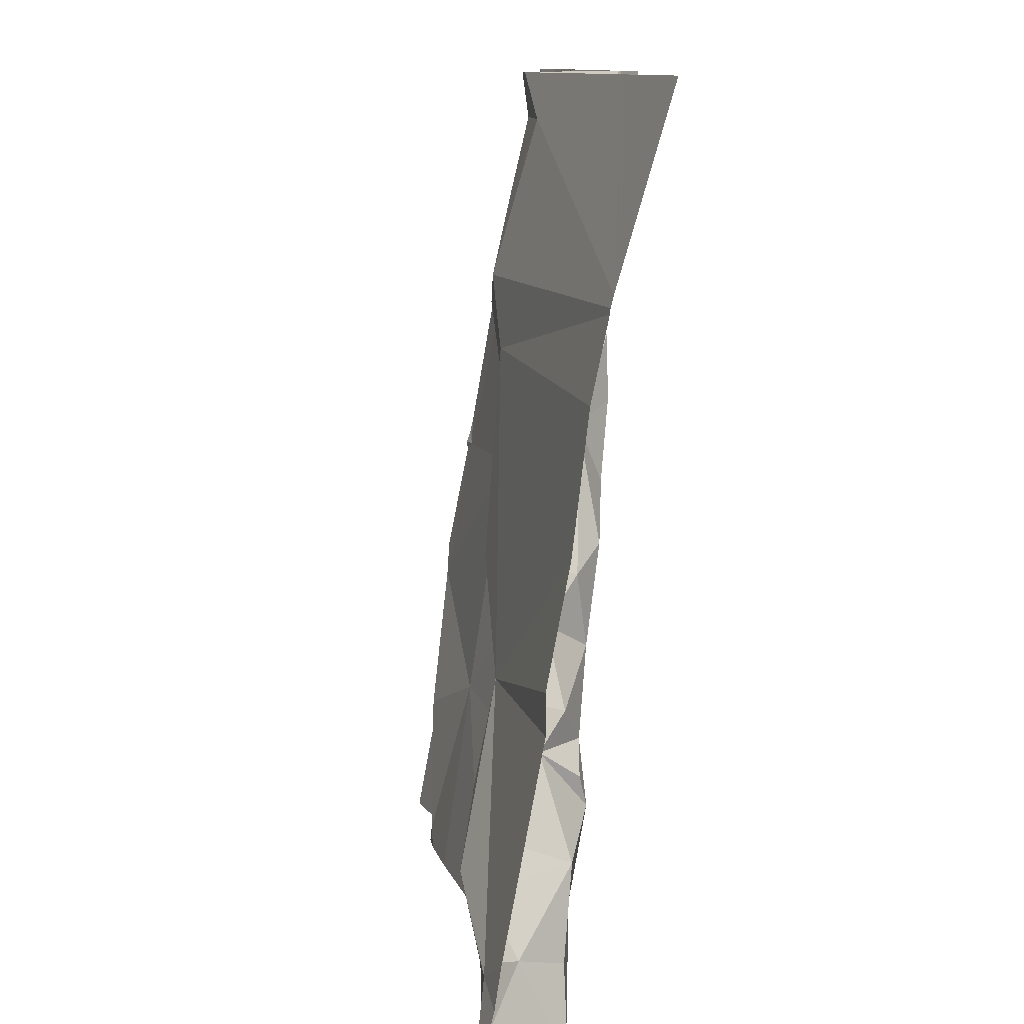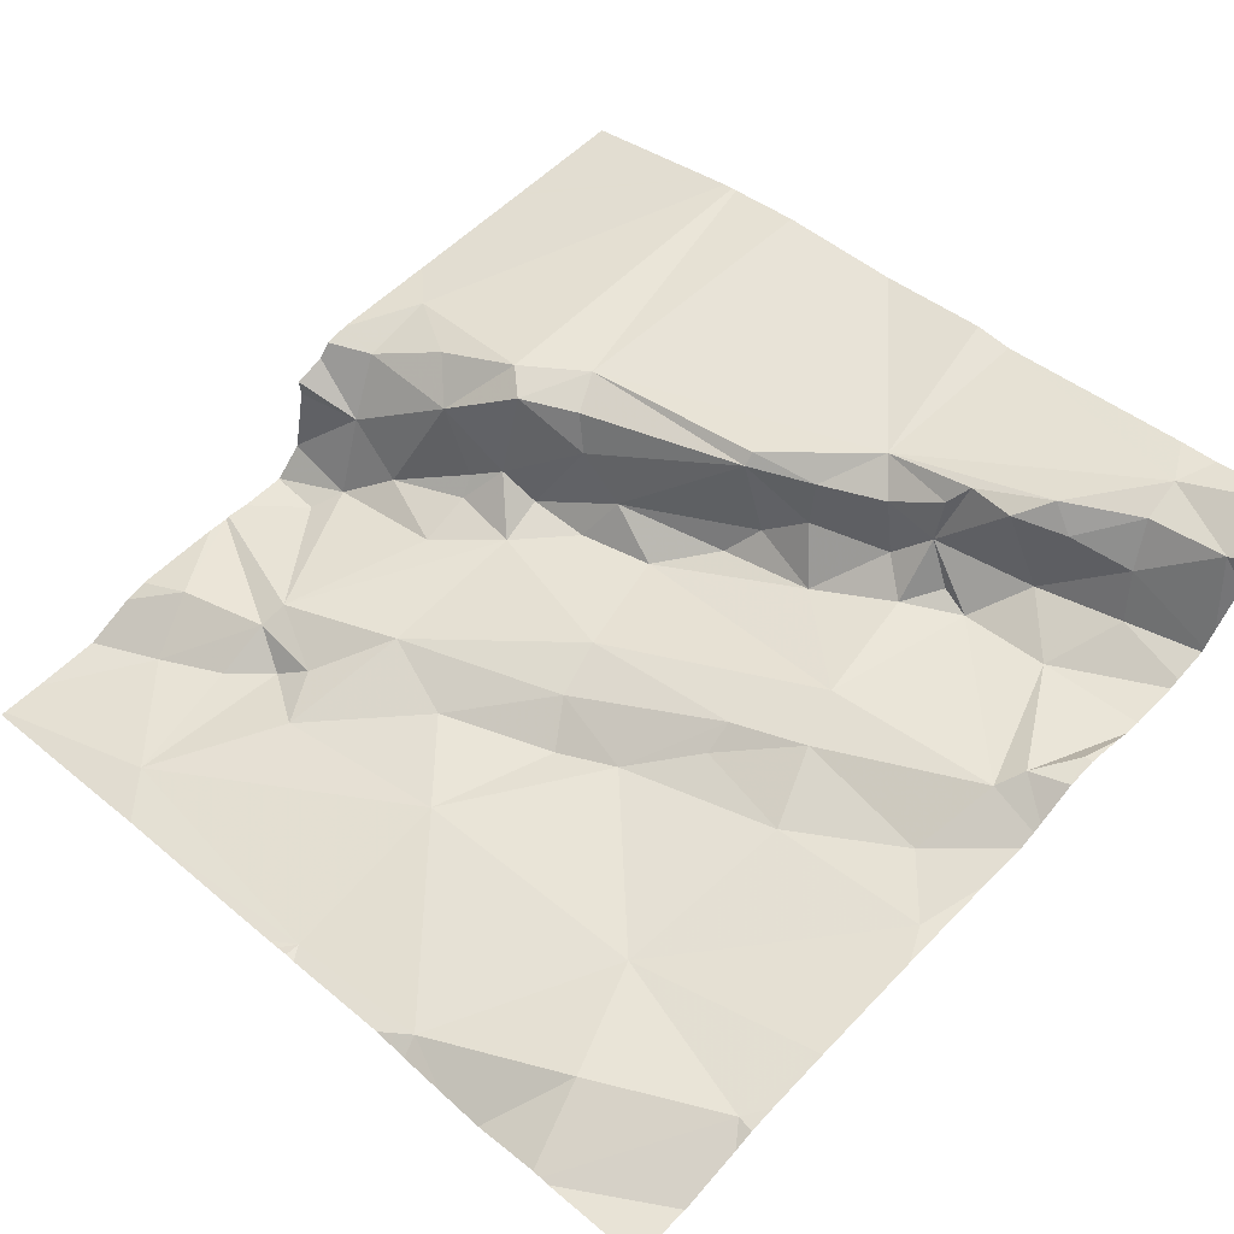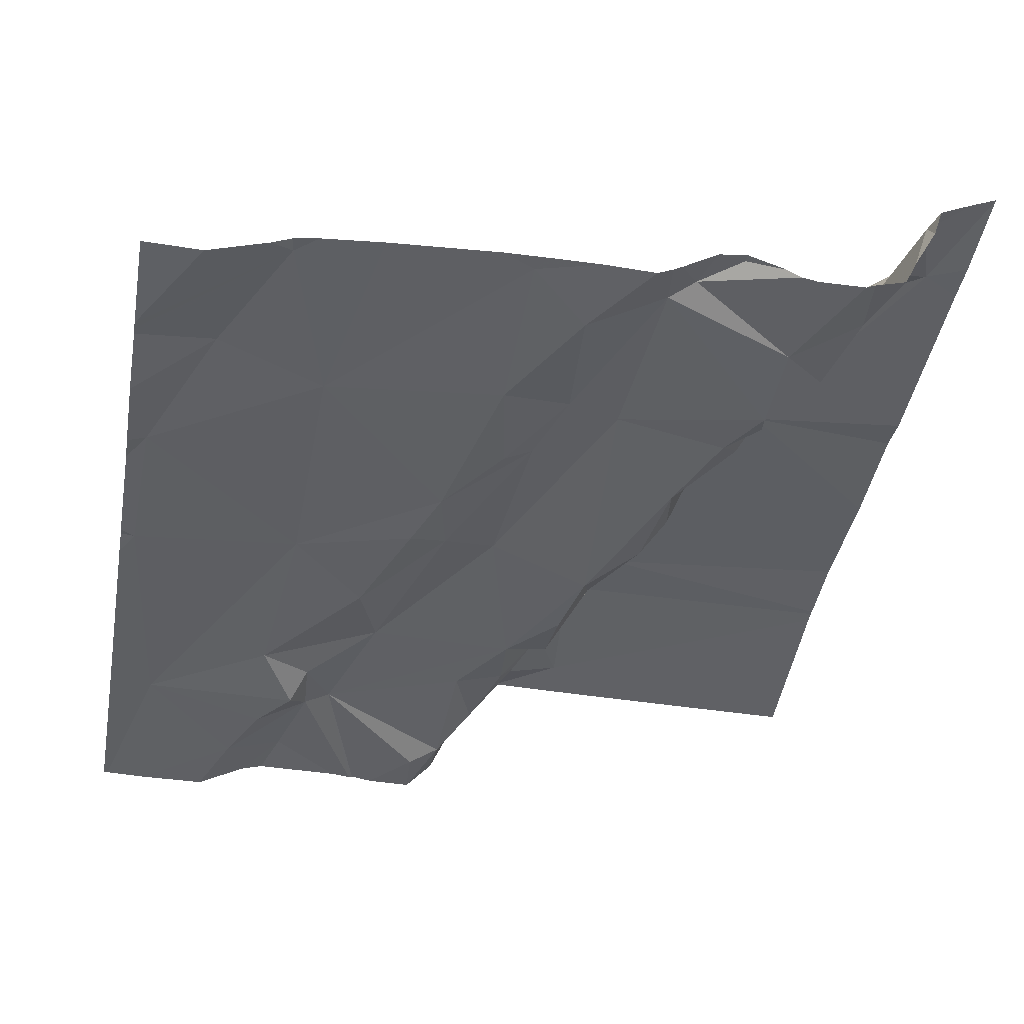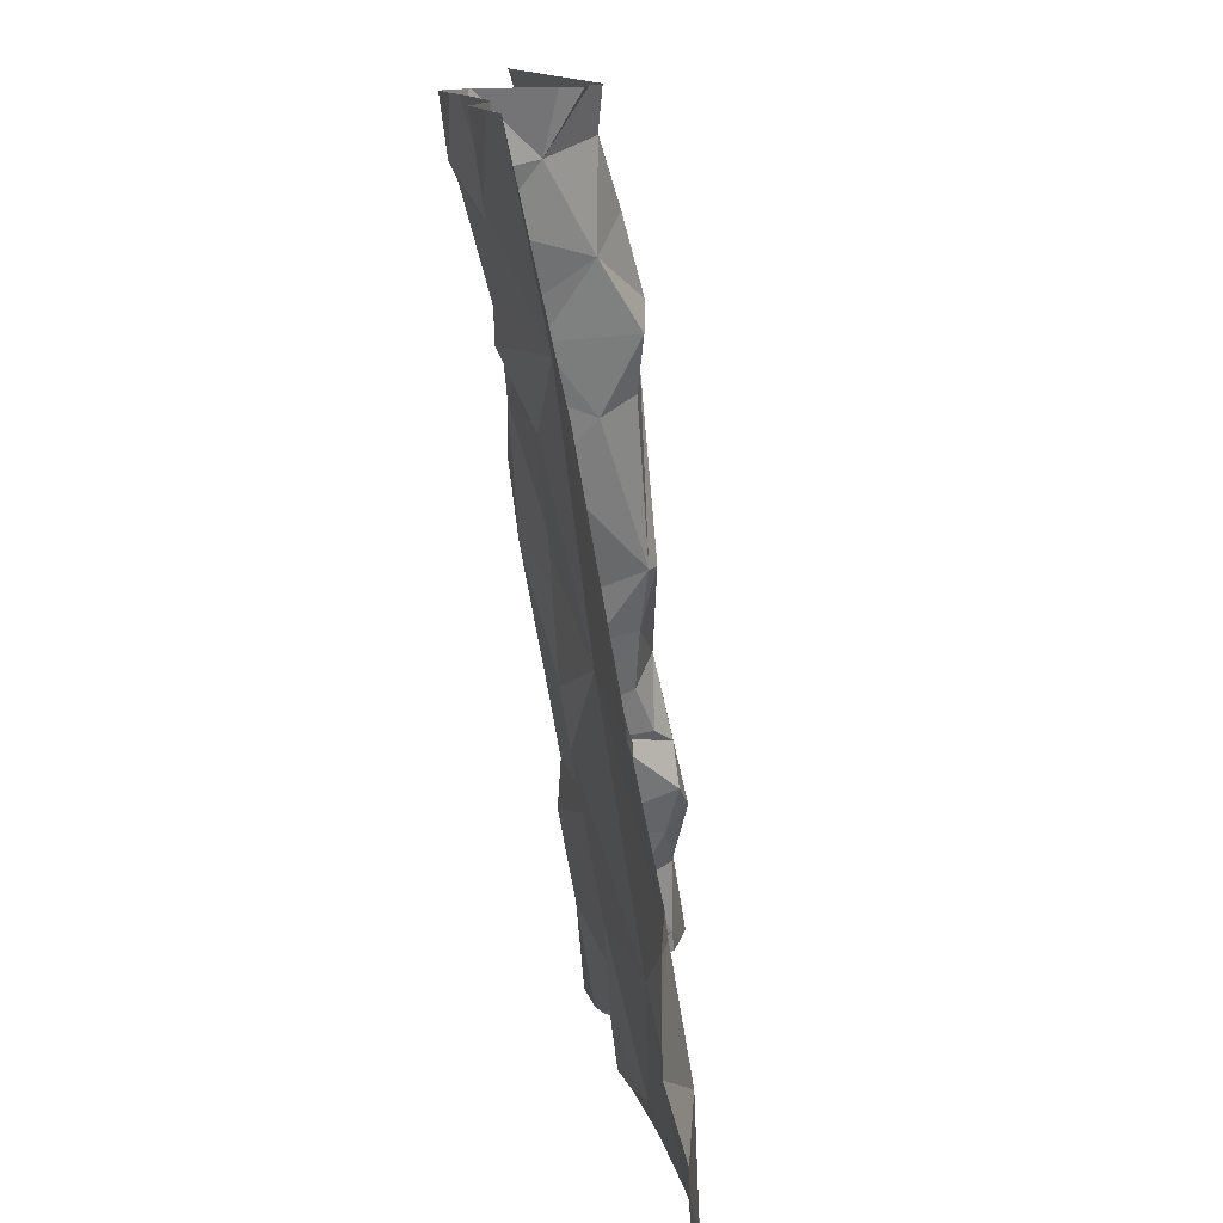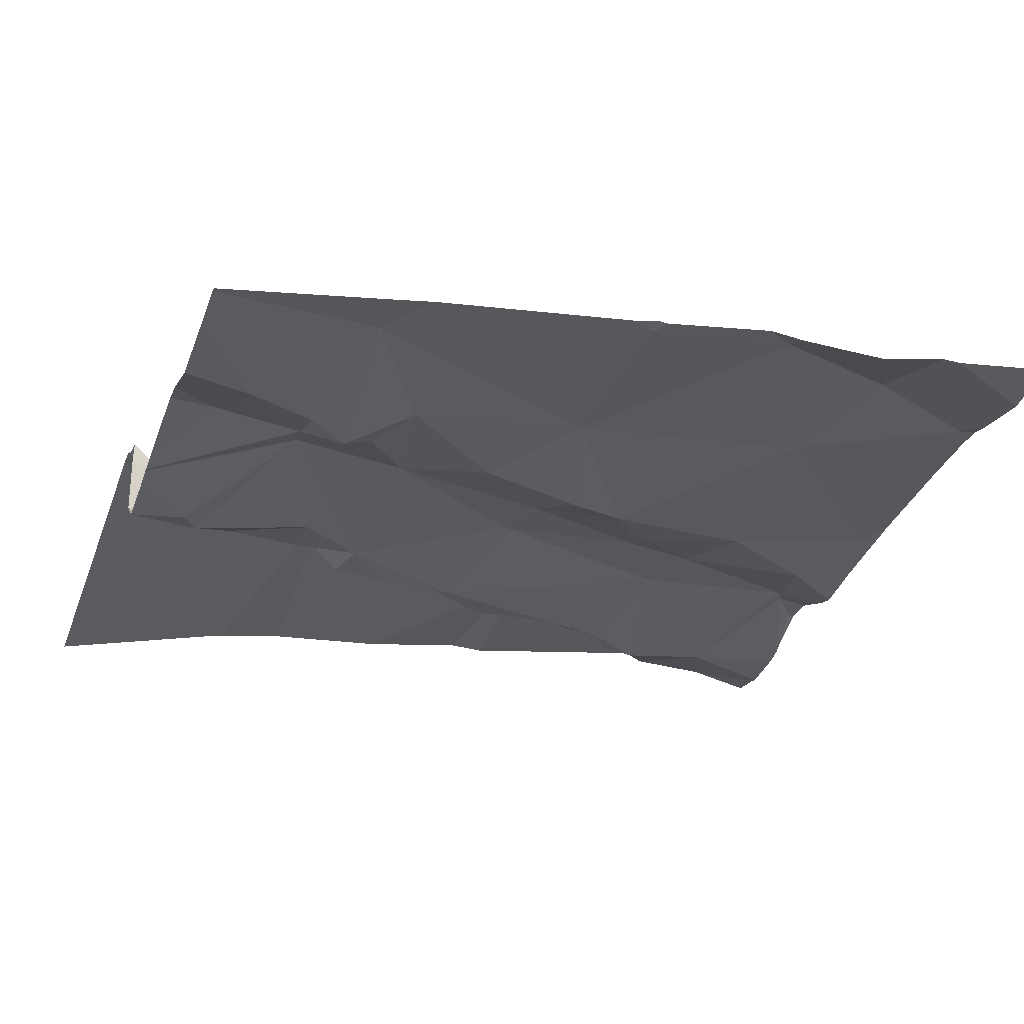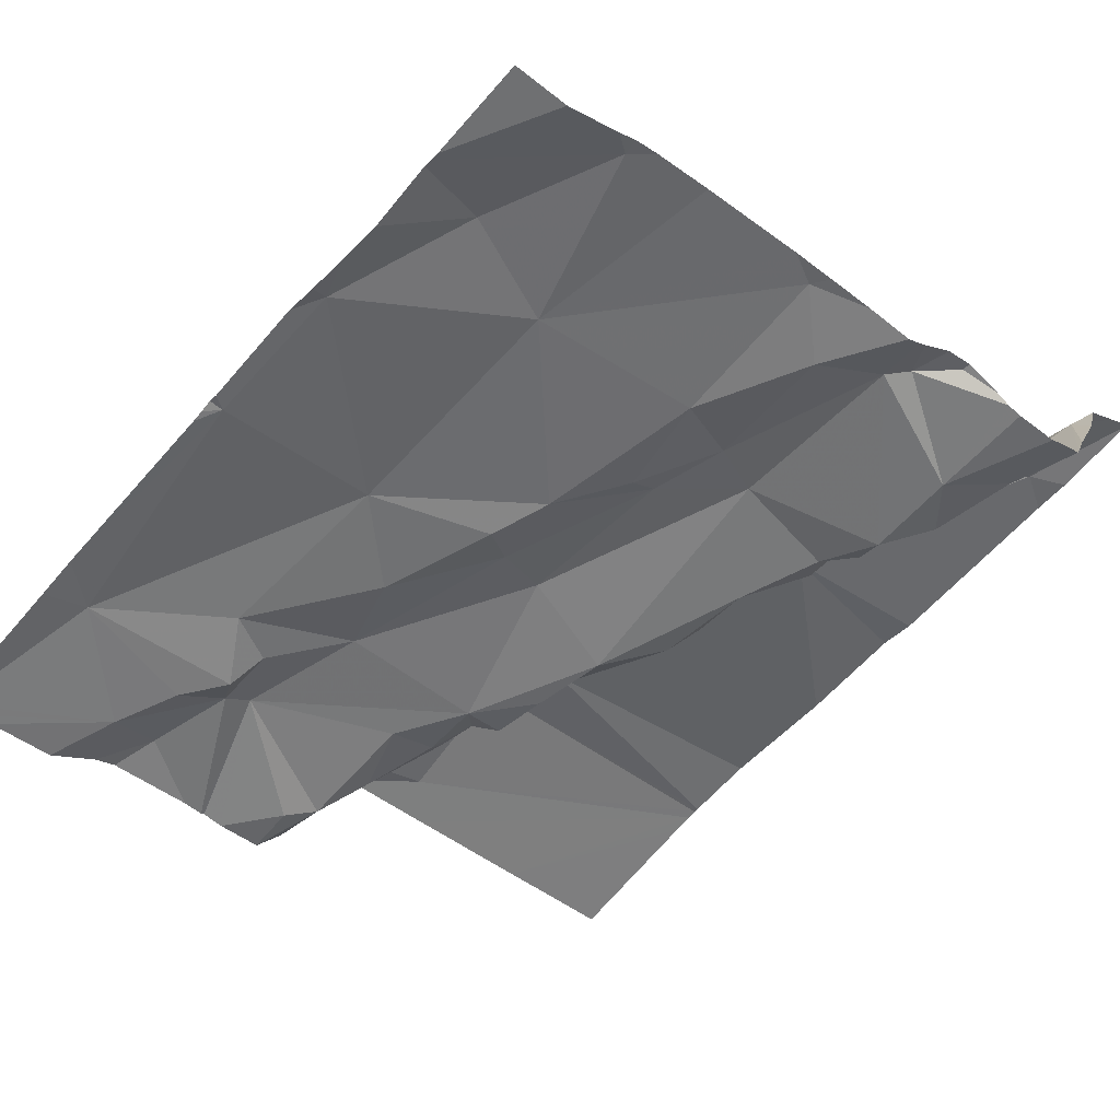
<metadata>
{"format":"obj","ext":"obj","renderer":"f3d","projection":"perspective","resolution":1024,"background":"white","views":[{"elev":10.6,"azim":73.4,"up":"+Y"},{"elev":59.1,"azim":-46.5,"up":"+Z"},{"elev":-31.7,"azim":-10.4,"up":"+Z"},{"elev":12.4,"azim":-101.7,"up":"+Y"},{"elev":-36.6,"azim":-109.4,"up":"+Z"},{"elev":-44.9,"azim":-41.4,"up":"+Z"}]}
</metadata>
<code>
v -77.83 238.8 500.2
v -77.83 238.8 500.2
v -77.97 239 500.1
v -78.12 239 500.1
v -78.13 238.1 500.2
v -78.18 238.1 500.2
v -78.28 239 500.1
v -78.57 238.6 500.1
v -78.41 238.5 500.1
v -78.57 238.3 500.1
v -78.27 238.8 500
v -78.33 238.8 500
v -78.3 238.9 500
v -78.53 238.9 500
v -78.55 239 500
v -78.35 238.4 500.1
v -78.31 238.4 500.1
v -78.28 238.3 500.1
v -78.29 239 500.1
v -78.5 238.9 500
v -78.45 238.8 500
v -78.53 238.8 500
v -78.24 238.9 500.1
v -78.25 239 500.1
v -78.76 238.4 500.1
v -77.83 238.2 500.3
v -77.83 238.9 500.2
v -77.83 238.9 500.2
v -77.83 238.5 500.2
v -78.27 239 500.1
v -77.83 238.5 500.2
v -78.73 238.9 500
v -78.34 239 500
v -78.17 239 500.1
v -78.19 238.7 500.1
v -78.17 238.8 500.2
v -78.12 238.6 500.2
v -78.13 238.8 500.2
v -78.2 238.8 500.2
v -78.21 238.9 500.2
v -78.19 238.7 500.1
v -78.12 238.5 500.1
v -78.15 238.6 500.1
v -78.22 238.7 500
v -78.23 238.8 500
v -78.23 238.8 500.1
v -78.1 238.6 500.2
v -78.37 238.3 500.1
v -78.3 238.2 500.1
v -78.37 238.1 500.1
v -78.07 238.1 500.2
v -78.18 238.8 500.2
v -78.77 238.6 500
v -77.83 238.6 500.2
v -78.44 238.5 500
v -78.25 238.8 500.1
v -78.69 238.3 500.1
v -78.1 238.5 500.2
v -78.13 238.5 500.1
v -78.09 238.4 500.1
v -78.05 238.3 500.1
v -78.22 238.3 500.1
v -78.08 238.5 500.2
v -78.06 238.4 500.1
v -78.59 238.9 500
v -78.62 239 500
v -78.59 238.8 500
v -78.55 238.8 500
v -78.48 238.7 500
v -78.37 239 500
v -78.2 238.6 500.1
v -78.28 238.8 500
v -78.39 238.6 500.1
v -78.33 238.6 500.1
v -78.62 238.1 500.1
v -78.21 238.2 500.2
v -78.05 238.2 500.1
v -78.24 239 500.1
v -78.73 239 499.9
v -77.83 238.8 500.2
v -78.47 239 500
v -78.33 239 500
v -78.02 238.4 500.2
v -78 238.4 500.3
v -78.04 238.4 500.2
v -78 238.3 500.2
v -78.09 238.1 500.2
v -77.83 238.1 500.3
v -78.02 238.5 500.2
v -77.98 238.3 500.2
v -77.97 238.3 500.3
v -77.92 238.2 500.3
v -78.05 238.4 500.2
v -78.05 238.3 500.1
v -77.86 238.1 500.3
v -77.91 238.1 500.3
v -77.95 238.2 500.2
v -78.34 239 500
v -78.4 238.1 500.1
v -78.01 238.3 500.3
v -77.97 238.2 500.2
v -77.87 238.2 500.3
v -78.6 238.1 500.1
v -78.37 239 500
v -78.57 239 500
v -78.32 239 500.1
v -78.53 238.1 500.1
v -78.78 238.4 500.1
v -78.78 238.4 500.1
v -78.78 238.9 500
v -78.78 238.6 500
v -78.78 238.4 500.1
v -78.78 238.3 500.1
v -78.78 238.8 500
v -78.78 238.6 500
v -78.78 238.6 500
v -78.78 238.6 500
v -78.78 238.2 500.1
v -78.78 238.2 500.1
v -78.45 239 500
v -78.78 238.2 500.1
v -78.32 239 500.1
v -77.83 238.1 500.3
v -78.65 239 499.9
v -77.83 238.2 500.3
v -78.16 238.1 500.2
v -78.21 238.1 500.2
v -78.13 238.1 500.2
v -78.22 238.1 500.2
v -78.23 238.1 500.1
v -78.63 238.1 500.1
v -78.65 238.1 500.1
v -78.29 238.1 500.1
v -78.35 238.1 500.1
v -78 238.1 500.2
v -78.05 238.1 500.2
v -77.95 238.1 500.2
v -77.94 238.1 500.2
v -77.95 238.1 500.2
v -77.99 238.1 500.2
v -77.91 238.1 500.2
v -77.9 238.1 500.3
v -77.84 238.1 500.3
v -78.72 238.1 500.1
v -78.78 238.1 500.1
v -78.78 238.1 500.1
v -78.37 239 500
v -78.42 239 500
v -78.44 239 500
v -78.6 239 500
v -77.96 239 500.1
v -78.78 239 499.9
v -78.78 239 499.9
v -78.75 239 499.9
v -78.72 239 499.9
v -77.83 239 500.1
f 51 5 87
f 9 8 10
f 12 11 13
f 15 14 120
f 17 16 18
f 21 20 22
f 19 23 24
f 152 32 66
f 128 5 126
f 36 35 37
f 36 38 39
f 34 24 40
f 13 23 19
f 42 41 43
f 45 44 41
f 39 23 46
f 37 47 38
f 49 48 50
f 52 38 80
f 109 53 111
f 127 6 76
f 9 55 8
f 13 56 23
f 37 41 42
f 33 19 82
f 57 25 112
f 52 39 38
f 58 42 59
f 61 60 62
f 37 58 63
f 42 58 37
f 47 37 63
f 58 59 64
f 9 10 48
f 38 36 37
f 39 46 35
f 7 24 30
f 41 37 35
f 35 36 39
f 24 34 78
f 39 52 23
f 32 65 66
f 67 22 68
f 32 67 68
f 25 10 8
f 53 32 114
f 21 22 67
f 53 8 32
f 67 69 21
f 88 102 143
f 99 10 107
f 57 10 25
f 151 27 156
f 25 8 53
f 65 68 14
f 15 66 14
f 66 65 14
f 32 68 65
f 33 70 20
f 13 33 12
f 41 35 45
f 52 40 23
f 46 45 35
f 34 40 52
f 12 33 20
f 70 33 104
f 13 19 33
f 68 22 14
f 120 20 149
f 20 70 148
f 41 44 71
f 72 11 12
f 13 11 56
f 72 44 45
f 20 14 22
f 45 46 72
f 72 12 20
f 21 72 20
f 72 46 11
f 56 11 46
f 23 56 46
f 21 69 73
f 74 71 72
f 74 72 21
f 71 44 72
f 17 73 9
f 9 16 17
f 107 75 103
f 69 8 55
f 60 59 62
f 17 74 73
f 48 18 16
f 73 55 9
f 16 9 48
f 18 62 17
f 59 71 62
f 17 62 74
f 71 74 62
f 71 43 41
f 43 71 59
f 42 43 59
f 55 73 69
f 73 74 21
f 76 6 77
f 61 62 76
f 77 61 76
f 150 15 105
f 5 6 126
f 129 49 130
f 127 76 129
f 26 102 125
f 48 10 50
f 149 20 148
f 10 57 75
f 75 57 118
f 119 75 121
f 130 50 133
f 18 48 49
f 62 18 76
f 49 76 18
f 148 70 147
f 124 15 150
f 59 60 64
f 23 40 24
f 34 52 1
f 69 67 8
f 67 32 8
f 147 70 104
f 84 83 85
f 61 86 85
f 126 6 127
f 91 90 92
f 85 83 93
f 61 94 60
f 84 89 83
f 97 96 92
f 89 93 83
f 103 75 131
f 89 84 91
f 4 28 3
f 90 91 100
f 85 100 84
f 100 91 84
f 86 90 100
f 94 85 60
f 64 60 85
f 63 89 47
f 63 58 64
f 64 85 93
f 85 94 61
f 64 93 63
f 89 38 47
f 79 66 155
f 89 63 93
f 101 97 86
f 61 77 86
f 29 102 26
f 86 97 90
f 90 97 92
f 102 96 95
f 96 97 137
f 77 6 51
f 96 102 92
f 137 101 139
f 124 66 15
f 86 77 101
f 101 77 135
f 86 100 85
f 3 28 27
f 91 92 102
f 91 102 89
f 107 10 75
f 30 24 78
f 38 89 54
f 108 25 109
f 2 38 54
f 99 50 10
f 109 25 53
f 110 32 152
f 3 27 151
f 152 66 154
f 95 96 142
f 111 53 116
f 112 25 108
f 54 89 31
f 113 57 112
f 88 123 102
f 31 89 29
f 114 32 110
f 115 53 114
f 29 89 102
f 116 53 117
f 87 5 128
f 78 34 4
f 117 53 115
f 28 34 1
f 4 34 28
f 118 57 113
f 1 52 80
f 80 38 2
f 132 119 144
f 121 75 118
f 51 6 5
f 125 102 123
f 129 76 49
f 7 19 24
f 130 49 50
f 131 75 132
f 104 33 98
f 132 75 119
f 98 33 82
f 133 50 134
f 134 50 99
f 135 77 136
f 105 15 81
f 136 77 51
f 106 19 7
f 137 97 101
f 138 96 137
f 122 19 106
f 139 101 140
f 140 101 135
f 141 96 138
f 142 96 141
f 82 19 122
f 143 102 95
f 81 15 120
f 144 119 145
f 120 14 20
f 145 119 146
f 153 110 152
f 154 66 79
f 155 66 124

</code>
